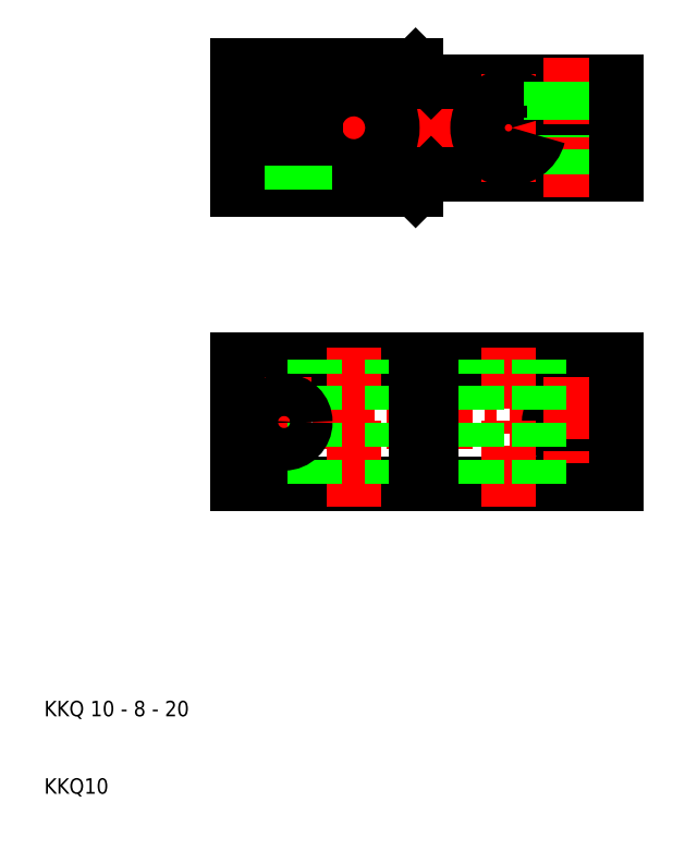
<metadata>
{"format":"dxf","ext":"dxf","renderer":"ezdxf+matplotlib","layout":"modelspace","background":"white","min_lineweight":24,"dpi":150}
</metadata>
<code>
0
SECTION
2
ENTITIES
0
LINE
8
CENTER
10
32
20
58
30
0
11
87
21
58
31
0
0
LINE
8
CENTER
10
32
20
96
30
0
11
87
21
96
31
0
0
LINE
8
0
10
73.87
20
97
30
0
11
84
21
97
31
0
0
LINE
8
0
10
84
20
102
30
0
11
60
21
102
31
0
0
LINE
8
0
10
73.87
20
95
30
0
11
84
21
95
31
0
0
LINE
8
0
10
84
20
90
30
0
11
60
21
90
31
0
0
CIRCLE
8
0
10
78
20
58
30
0
40
2.75
0
LINE
8
0
10
84
20
66
30
0
11
35
21
66
31
0
0
LINE
8
0
10
35
20
50
30
0
11
84
21
50
31
0
0
LINE
8
CENTER
10
70
20
47
30
0
11
70
21
69
31
0
0
LINE
8
CENTER
10
50
20
47
30
0
11
50
21
69
31
0
0
LINE
8
CENTER
10
41
20
63.75
30
0
11
41
21
52.25
31
0
0
LINE
8
CENTER
10
78
20
63.75
30
0
11
78
21
52.25
31
0
0
LINE
8
0
10
45
20
50
30
0
11
45
21
66
31
0
0
LINE
8
0
10
66
20
50
30
0
11
66
21
66
31
0
0
LINE
8
0
10
74
20
50
30
0
11
74
21
66
31
0
0
LINE
8
0
10
55
20
50
30
0
11
55
21
66
31
0
0
LINE
8
0
10
60
20
50
30
0
11
60
21
66
31
0
0
LINE
8
0
10
58
20
50
30
0
11
58
21
66
31
0
0
CIRCLE
8
0
10
41
20
58
30
0
40
2.75
0
LINE
8
0
10
35
20
66
30
0
11
35
21
50
31
0
0
TEXT
8
0
10
10
20
10
30
0
40
2
1
KKQ10
0
TEXT
8
0
10
10
20
20
30
0
40
2
1
KKQ 10 - 8 - 20
0
LINE
8
CENTER
10
41
20
85
30
0
11
41
21
107
31
0
0
LINE
8
CENTER
10
50
20
104
30
0
11
50
21
88
31
0
0
LINE
8
CENTER
10
70
20
103
30
0
11
70
21
89
31
0
0
LINE
8
CENTER
10
78
20
87
30
0
11
78
21
105
31
0
0
LINE
8
0
10
38.5
20
104
30
0
11
38.5
21
97
31
0
0
LINE
8
0
10
43.5
20
104
30
0
11
43.5
21
97
31
0
0
LINE
8
0
10
43.07
20
97
30
0
11
43.07
21
104
31
0
0
LINE
8
0
10
38.93
20
97
30
0
11
38.93
21
104
31
0
0
LINE
8
0
10
60
20
102
30
0
11
58
21
104
31
0
0
LINE
8
0
10
35
20
97
30
0
11
35
21
104
31
0
0
LINE
8
0
10
58
20
88
30
0
11
35
21
88
31
0
0
ARC
8
0
10
50
20
96
30
0
40
5
50
191.5
51
168.5
0
LINE
8
0
10
38.25
20
88
30
0
11
38.25
21
95
31
0
0
LINE
8
0
10
43.75
20
88
30
0
11
43.75
21
95
31
0
0
LINE
8
0
10
35
20
88
30
0
11
35
21
95
31
0
0
LINE
8
0
10
45.1
20
97
30
0
11
35
21
97
31
0
0
LINE
8
0
10
45.1
20
95
30
0
11
35
21
95
31
0
0
LINE
8
0
10
60
20
90
30
0
11
58
21
88
31
0
0
LINE
8
0
10
75.25
20
90
30
0
11
75.25
21
95
31
0
0
ARC
8
0
10
70
20
96
30
0
40
4
50
14.48
51
345.5
0
LINE
8
0
10
75.93
20
97
30
0
11
75.93
21
102
31
0
0
LINE
8
0
10
75.5
20
102
30
0
11
75.5
21
97
31
0
0
LINE
8
0
10
35
20
104
30
0
11
58
21
104
31
0
0
LINE
8
0
10
84
20
66
30
0
11
84
21
50
31
0
0
LINE
8
0
10
80.75
20
90
30
0
11
80.75
21
95
31
0
0
LINE
8
0
10
84
20
90
30
0
11
84
21
95
31
0
0
LINE
8
0
10
80.5
20
102
30
0
11
80.5
21
97
31
0
0
LINE
8
0
10
80.07
20
97
30
0
11
80.07
21
102
31
0
0
LINE
8
0
10
84
20
97
30
0
11
84
21
102
31
0
0
ENDSEC
0
EOF

</code>
